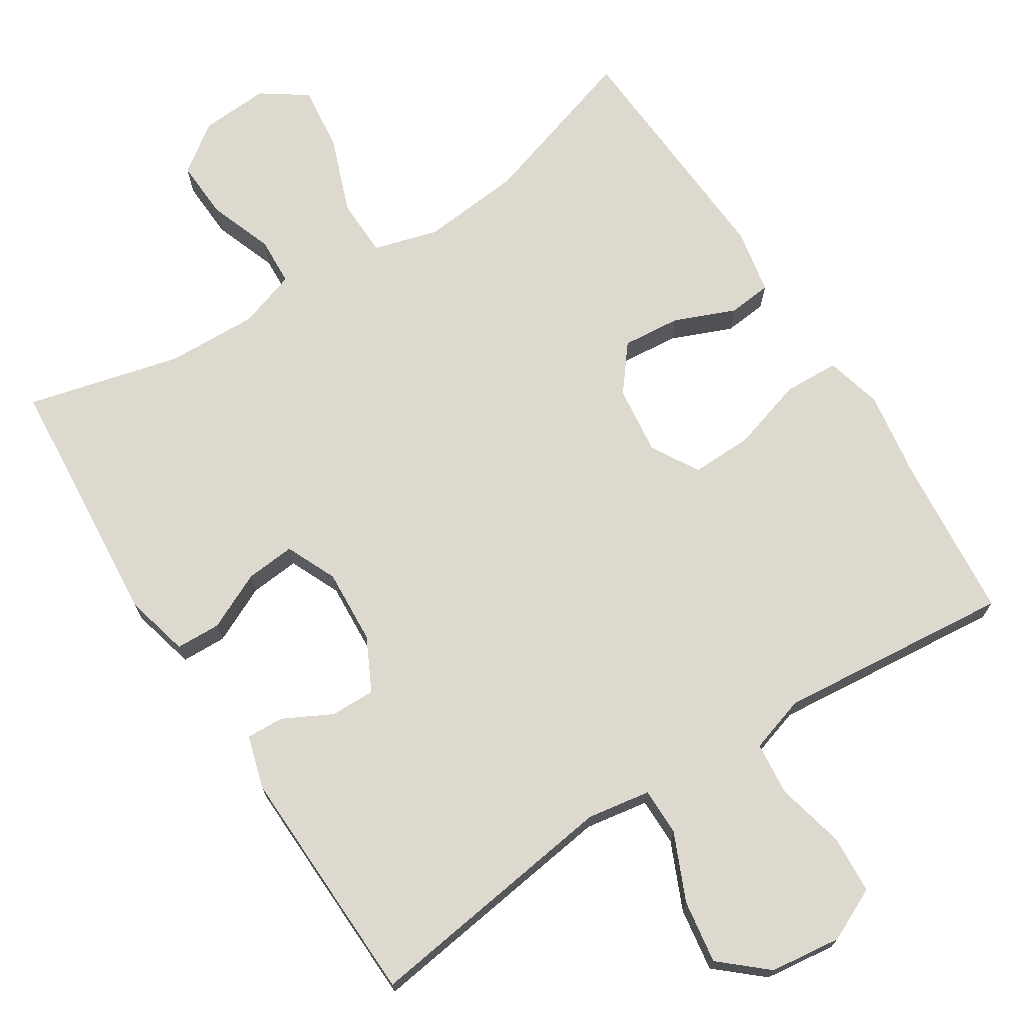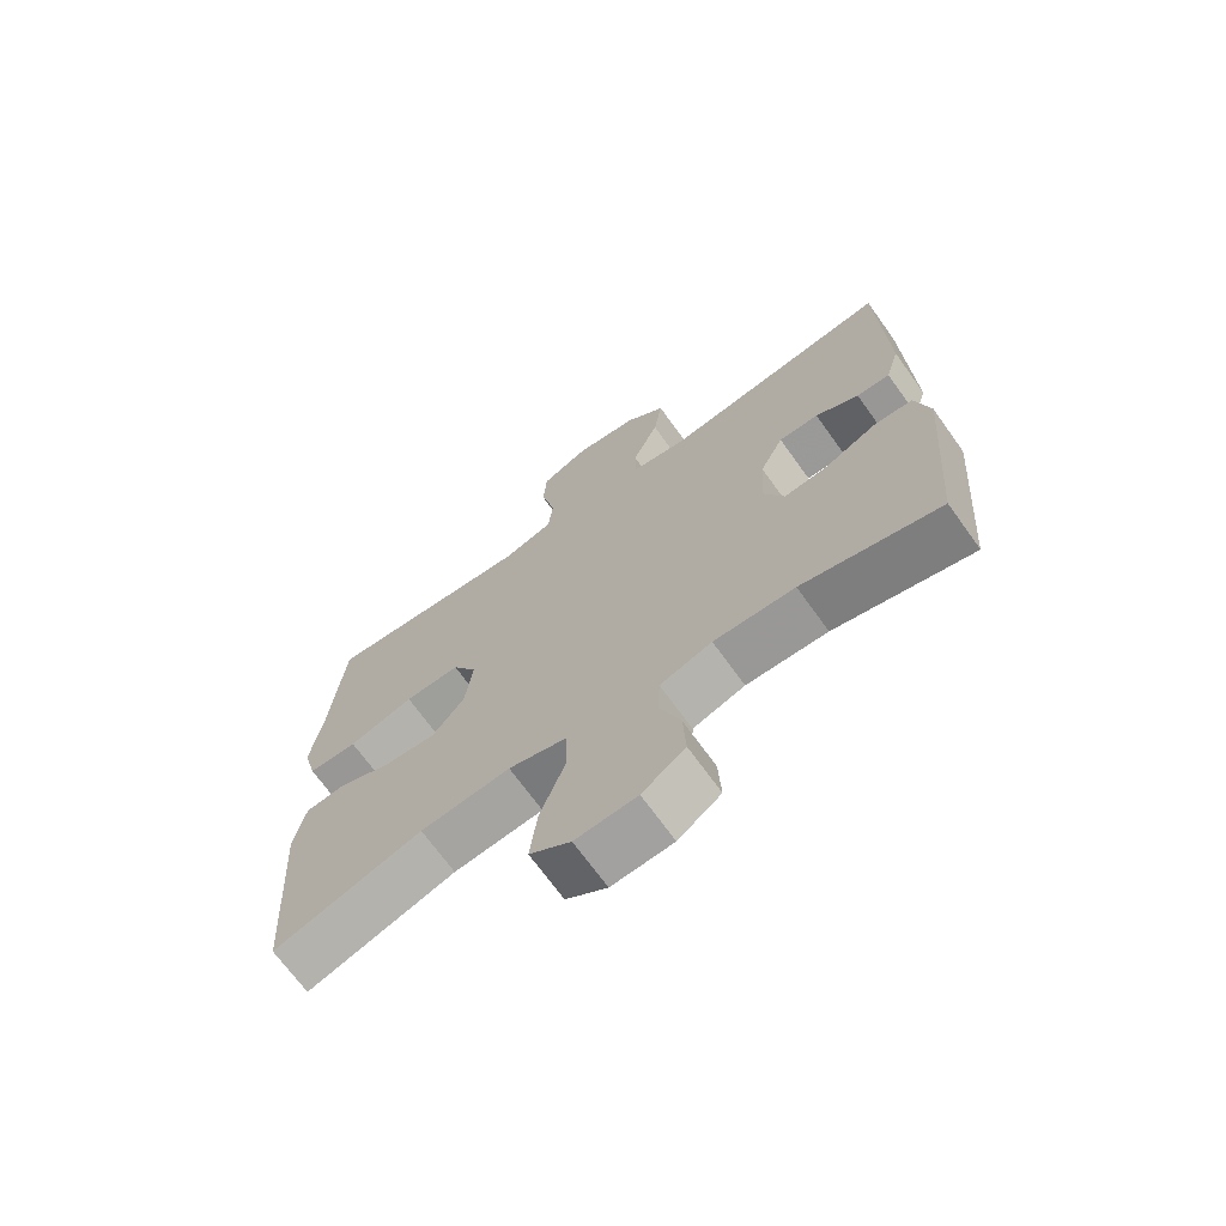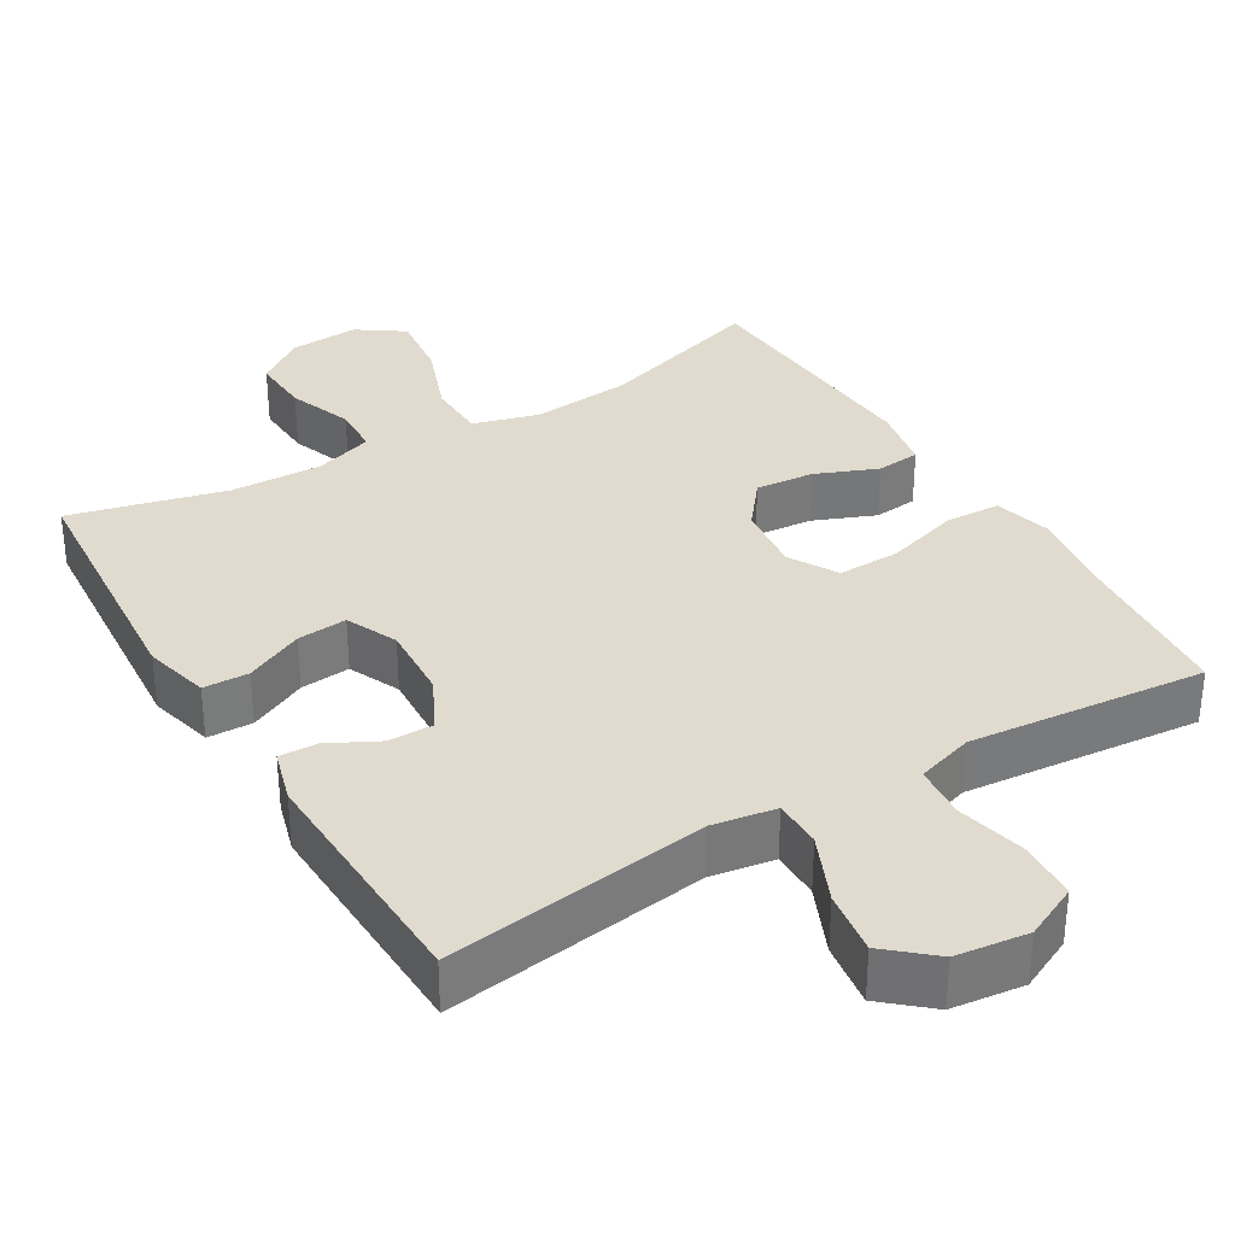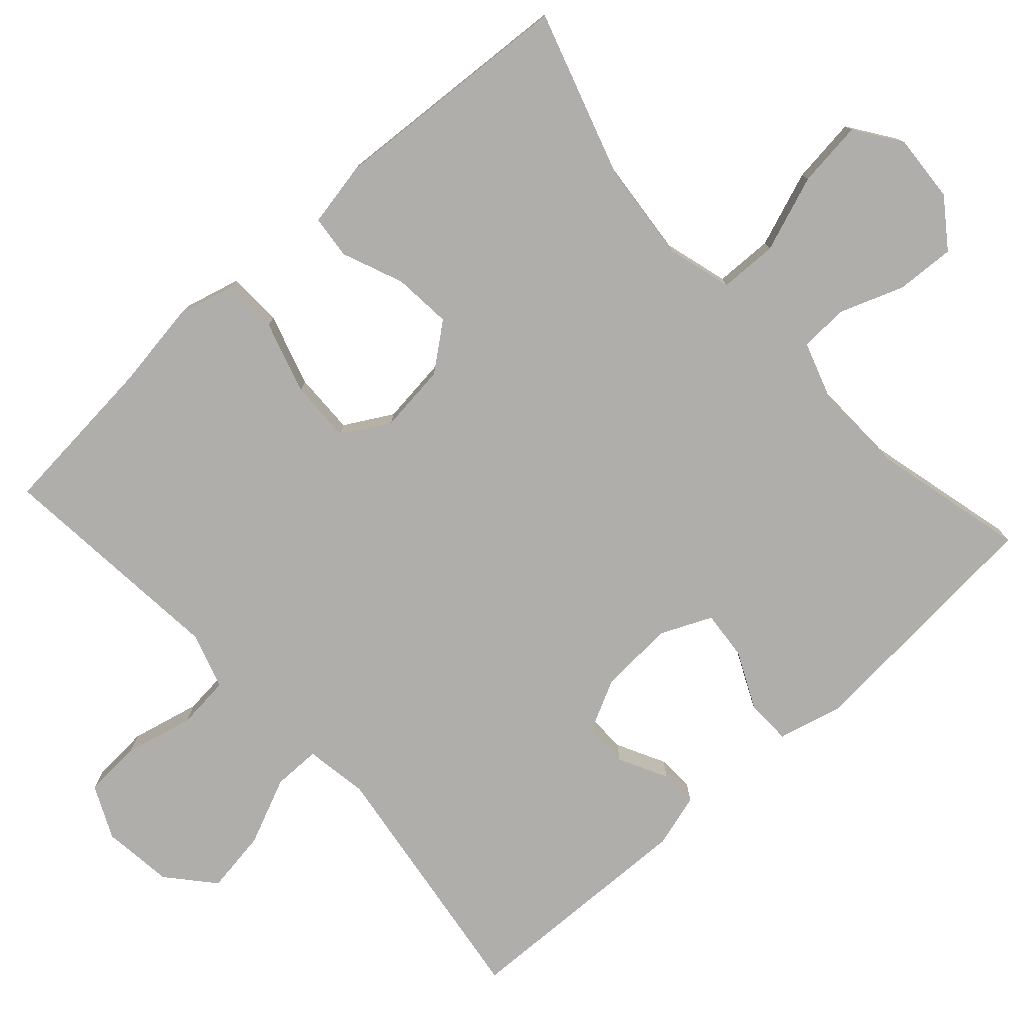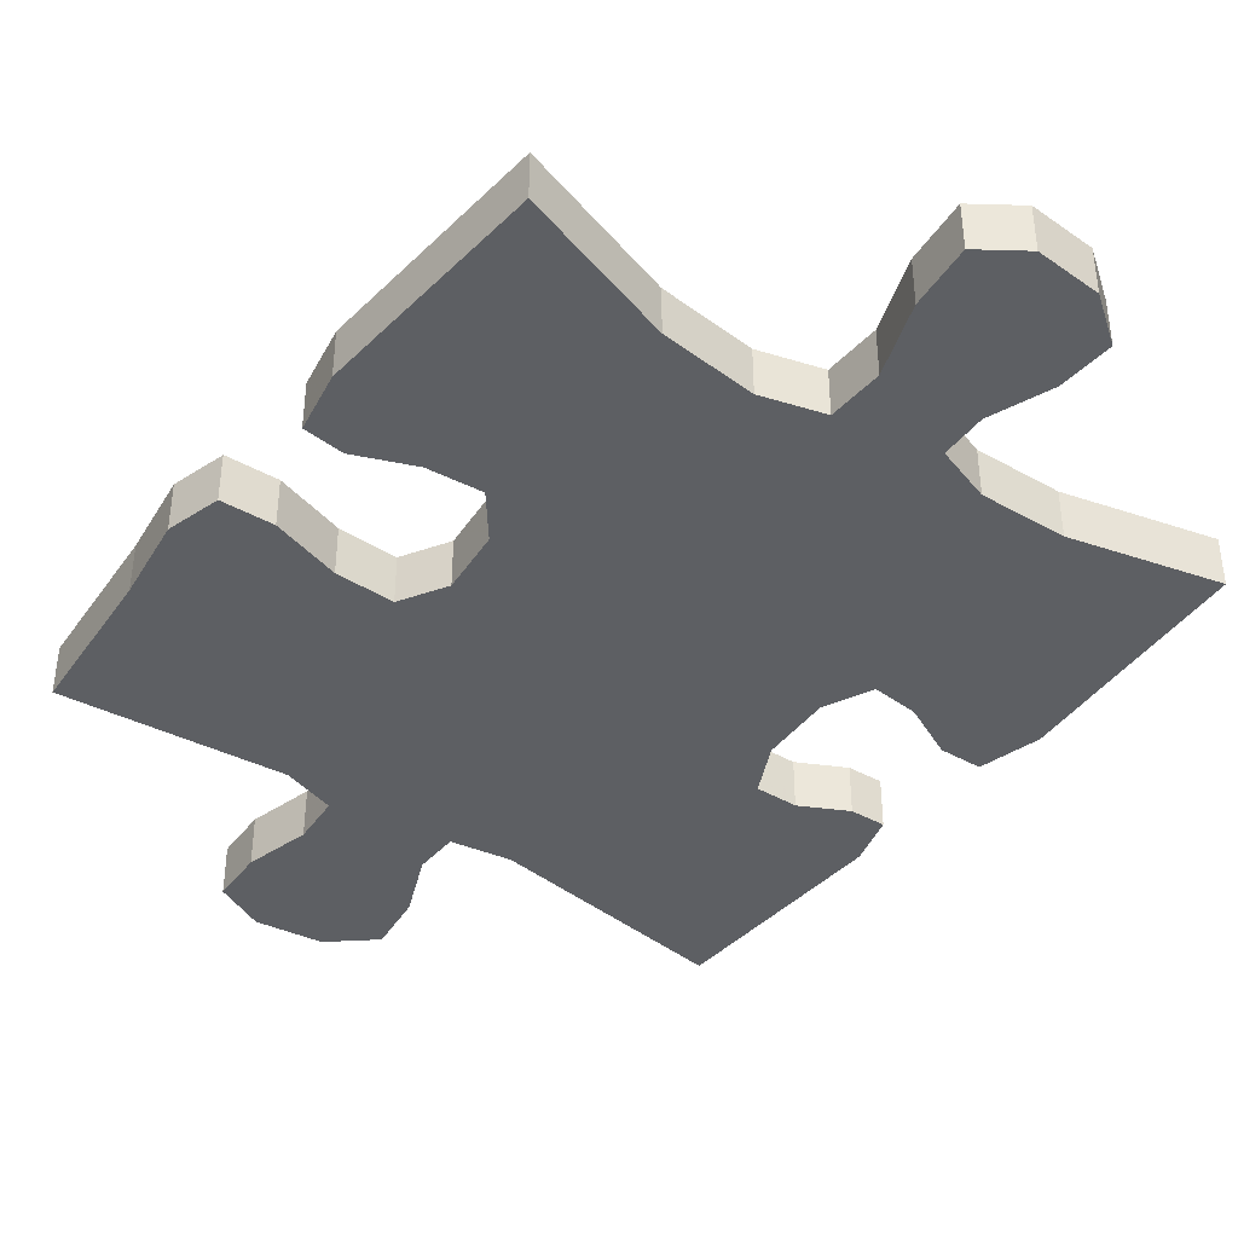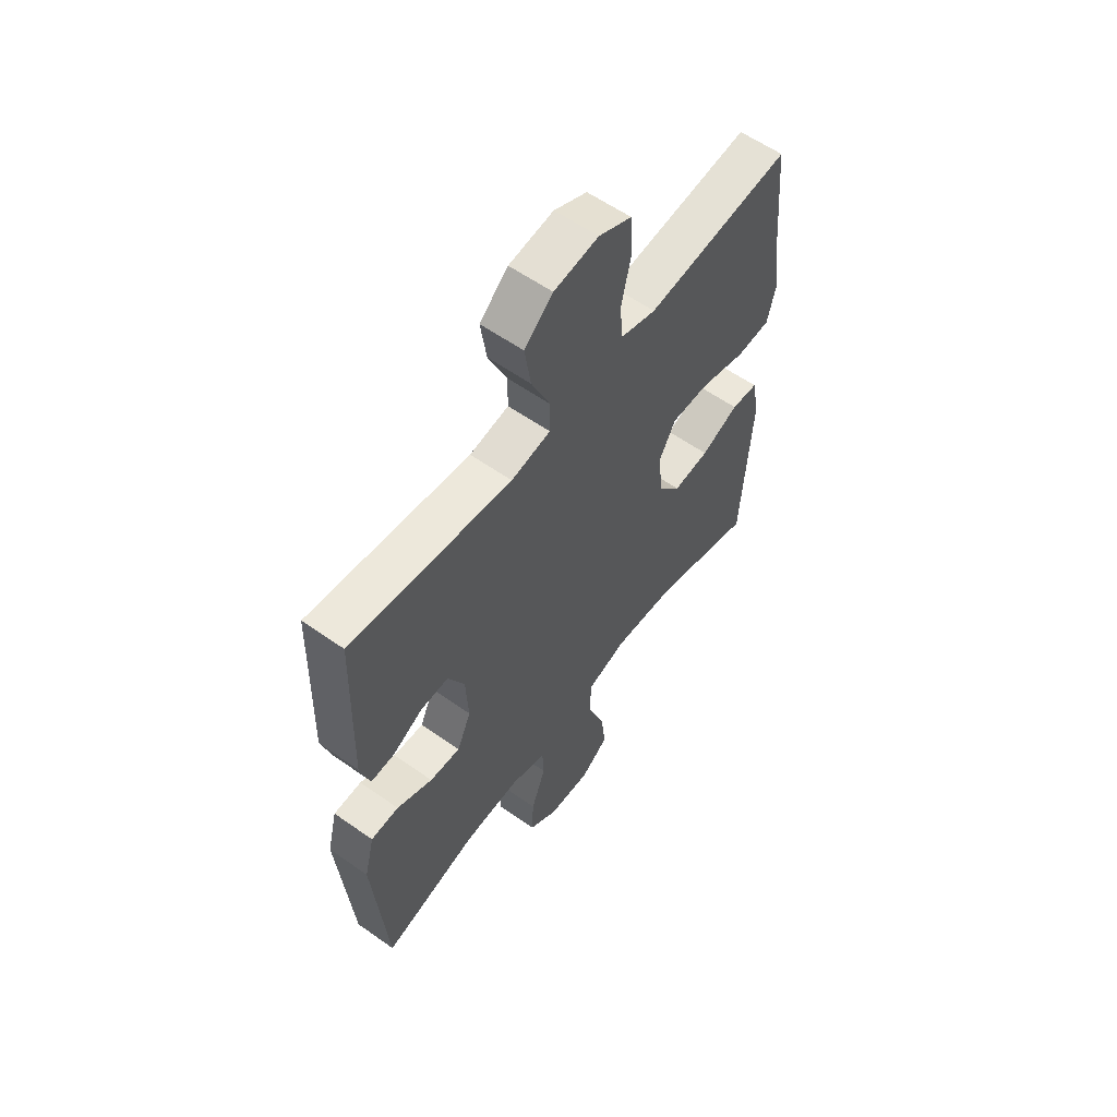
<metadata>
{"format":"obj","ext":"obj","renderer":"f3d","projection":"perspective","resolution":1024,"background":"white","views":[{"elev":71.5,"azim":-32.5,"up":"+Y"},{"elev":-69.8,"azim":-144.3,"up":"+Z"},{"elev":33.4,"azim":-30.9,"up":"+Y"},{"elev":-77.6,"azim":132.1,"up":"+Y"},{"elev":-40.2,"azim":143.2,"up":"+Y"},{"elev":58.9,"azim":-54.0,"up":"+Z"}]}
</metadata>
<code>
v 0.5 0.07 -0.5
v 0.275 0.07 -0.429
v 0.139 0.07 -0.416
v 0.051 0.07 -0.441
v 0.049 0.07 -0.52
v 0.087 0.07 -0.623
v 0.098 0.07 -0.713
v 0.036 0.07 -0.756
v -0.057 0.07 -0.75
v -0.122 0.07 -0.703
v -0.118 0.07 -0.623
v -0.086 0.07 -0.536
v -0.089 0.07 -0.47
v -0.168 0.07 -0.444
v -0.291 0.07 -0.448
v -0.5 0.07 -0.5
v -0.528 0.07 -0.153
v -0.506 0.07 -0.065
v -0.445 0.07 -0.063
v -0.367 0.07 -0.1
v -0.3 0.07 -0.106
v -0.269 0.07 -0.037
v -0.275 0.07 0.065
v -0.311 0.07 0.137
v -0.372 0.07 0.136
v -0.438 0.07 0.102
v -0.489 0.07 0.1
v -0.51 0.07 0.172
v -0.5 0.07 0.5
v -0.149 0.07 0.451
v -0.063 0.07 0.465
v -0.063 0.07 0.53
v -0.103 0.07 0.621
v -0.116 0.07 0.707
v -0.054 0.07 0.761
v 0.043 0.07 0.773
v 0.115 0.07 0.739
v 0.12 0.07 0.66
v 0.098 0.07 0.566
v 0.105 0.07 0.494
v 0.182 0.07 0.47
v 0.298 0.07 0.481
v 0.5 0.07 0.5
v 0.52 0.07 0.277
v 0.538 0.07 0.157
v 0.518 0.07 0.08
v 0.443 0.07 0.077
v 0.344 0.07 0.107
v 0.26 0.07 0.109
v 0.223 0.07 0.044
v 0.234 0.07 -0.049
v 0.283 0.07 -0.111
v 0.362 0.07 -0.104
v 0.445 0.07 -0.07
v 0.504 0.07 -0.076
v 0.521 0.07 -0.164
v 0.5 0 -0.5
v 0.275 0 -0.429
v 0.139 0 -0.416
v 0.051 0 -0.441
v 0.049 0 -0.52
v 0.087 0 -0.623
v 0.098 0 -0.713
v 0.036 0 -0.756
v -0.057 0 -0.75
v -0.122 0 -0.703
v -0.118 0 -0.623
v -0.086 0 -0.536
v -0.089 0 -0.47
v -0.168 0 -0.444
v -0.291 0 -0.448
v -0.5 0 -0.5
v -0.528 0 -0.153
v -0.506 0 -0.065
v -0.445 0 -0.063
v -0.367 0 -0.1
v -0.3 0 -0.106
v -0.269 0 -0.037
v -0.275 0 0.065
v -0.311 0 0.137
v -0.372 0 0.136
v -0.438 0 0.102
v -0.489 0 0.1
v -0.51 0 0.172
v -0.5 0 0.5
v -0.149 0 0.451
v -0.063 0 0.465
v -0.063 0 0.53
v -0.103 0 0.621
v -0.116 0 0.707
v -0.054 0 0.761
v 0.043 0 0.773
v 0.115 0 0.739
v 0.12 0 0.66
v 0.098 0 0.566
v 0.105 0 0.494
v 0.182 0 0.47
v 0.298 0 0.481
v 0.5 0 0.5
v 0.52 0 0.277
v 0.538 0 0.157
v 0.518 0 0.08
v 0.443 0 0.077
v 0.344 0 0.107
v 0.26 0 0.109
v 0.223 0 0.044
v 0.234 0 -0.049
v 0.283 0 -0.111
v 0.362 0 -0.104
v 0.445 0 -0.07
v 0.504 0 -0.076
v 0.521 0 -0.164
f 56 1 2
f 55 56 2
f 54 55 2
f 53 54 2
f 52 53 2 3
f 51 52 3 4
f 50 51 4
f 46 47 48
f 45 46 48
f 44 45 48
f 44 48 49
f 43 44 49
f 42 43 49
f 41 42 49
f 40 41 49 50
f 37 38 39
f 36 37 39
f 35 36 39
f 34 35 39
f 33 34 39
f 32 33 39
f 31 32 39 40
f 28 29 30
f 27 28 30
f 26 27 30
f 25 26 30
f 24 25 30 31
f 40 50 4
f 31 40 4
f 24 31 4
f 23 24 4
f 18 19 20
f 17 18 20
f 16 17 20
f 15 16 20
f 14 15 20 21
f 13 14 21 22
f 10 11 12
f 9 10 12
f 8 9 12
f 7 8 12
f 6 7 12
f 5 6 12
f 5 12 13
f 13 22 23
f 5 13 23
f 4 5 23
f 58 57 112
f 58 112 111
f 58 111 110
f 58 110 109
f 59 58 109 108
f 60 59 108 107
f 60 107 106
f 104 103 102
f 104 102 101
f 104 101 100
f 105 104 100
f 105 100 99
f 105 99 98
f 105 98 97
f 106 105 97 96
f 95 94 93
f 95 93 92
f 95 92 91
f 95 91 90
f 95 90 89
f 95 89 88
f 96 95 88 87
f 86 85 84
f 86 84 83
f 86 83 82
f 86 82 81
f 87 86 81 80
f 60 106 96
f 60 96 87
f 60 87 80
f 60 80 79
f 76 75 74
f 76 74 73
f 76 73 72
f 76 72 71
f 77 76 71 70
f 78 77 70 69
f 68 67 66
f 68 66 65
f 68 65 64
f 68 64 63
f 68 63 62
f 68 62 61
f 69 68 61
f 79 78 69
f 79 69 61
f 79 61 60
f 1 57 58 2
f 2 58 59 3
f 3 59 60 4
f 4 60 61 5
f 5 61 62 6
f 6 62 63 7
f 7 63 64 8
f 8 64 65 9
f 9 65 66 10
f 10 66 67 11
f 11 67 68 12
f 12 68 69 13
f 13 69 70 14
f 14 70 71 15
f 15 71 72 16
f 16 72 73 17
f 17 73 74 18
f 18 74 75 19
f 19 75 76 20
f 20 76 77 21
f 21 77 78 22
f 22 78 79 23
f 23 79 80 24
f 24 80 81 25
f 25 81 82 26
f 26 82 83 27
f 27 83 84 28
f 28 84 85 29
f 29 85 86 30
f 30 86 87 31
f 31 87 88 32
f 32 88 89 33
f 33 89 90 34
f 34 90 91 35
f 35 91 92 36
f 36 92 93 37
f 37 93 94 38
f 38 94 95 39
f 39 95 96 40
f 40 96 97 41
f 41 97 98 42
f 42 98 99 43
f 43 99 100 44
f 44 100 101 45
f 45 101 102 46
f 46 102 103 47
f 47 103 104 48
f 48 104 105 49
f 49 105 106 50
f 50 106 107 51
f 51 107 108 52
f 52 108 109 53
f 53 109 110 54
f 54 110 111 55
f 55 111 112 56
f 56 112 57 1

</code>
